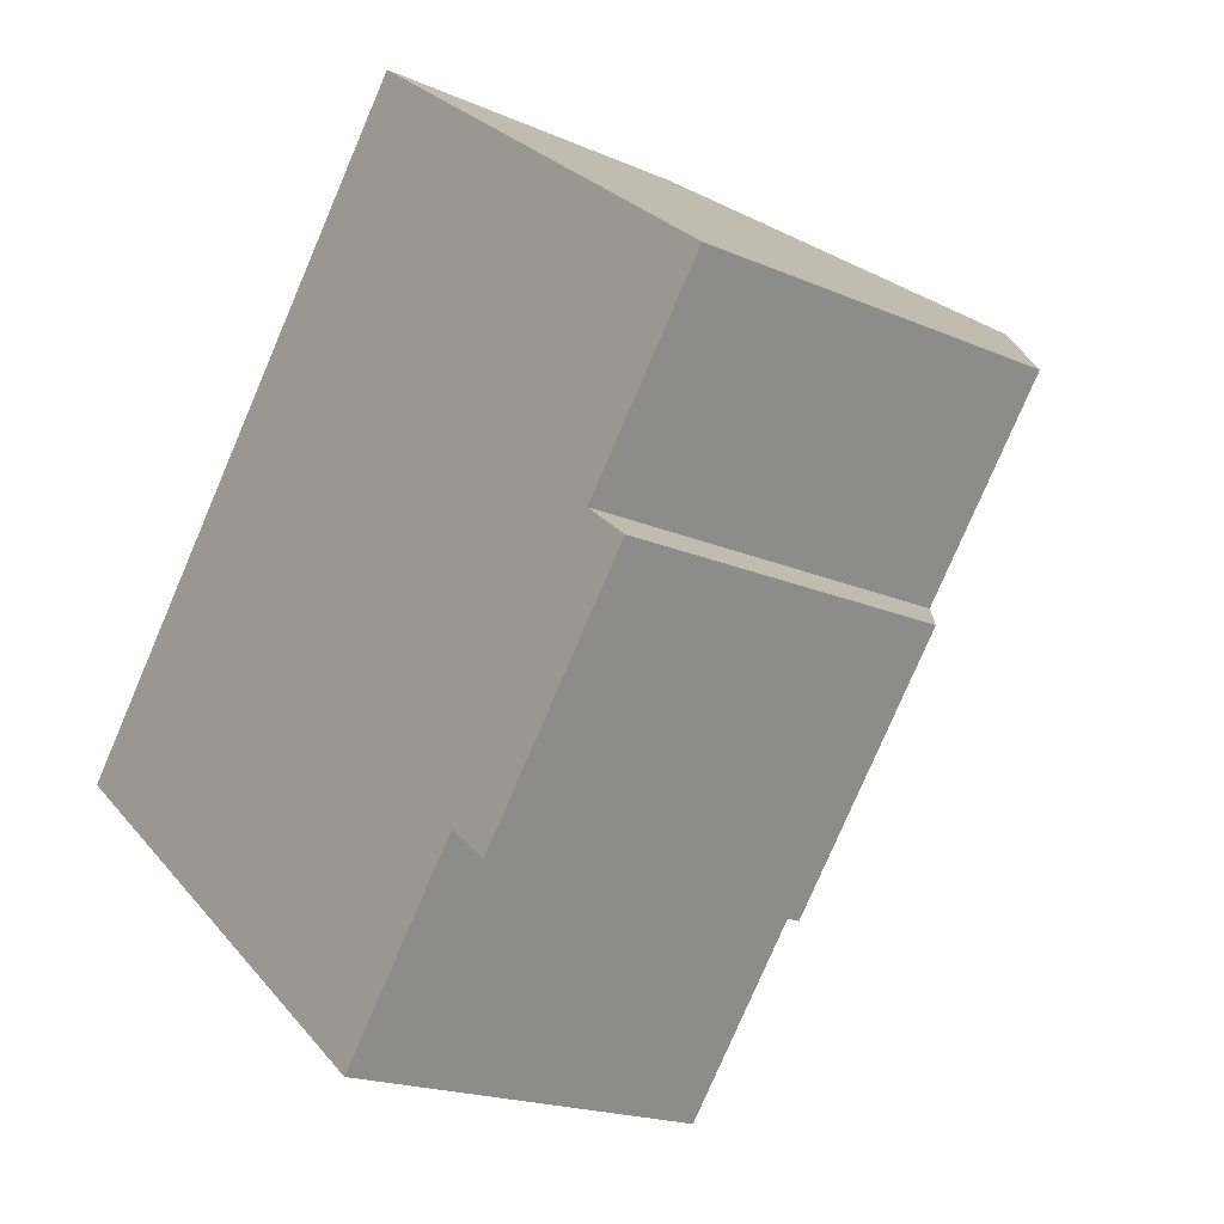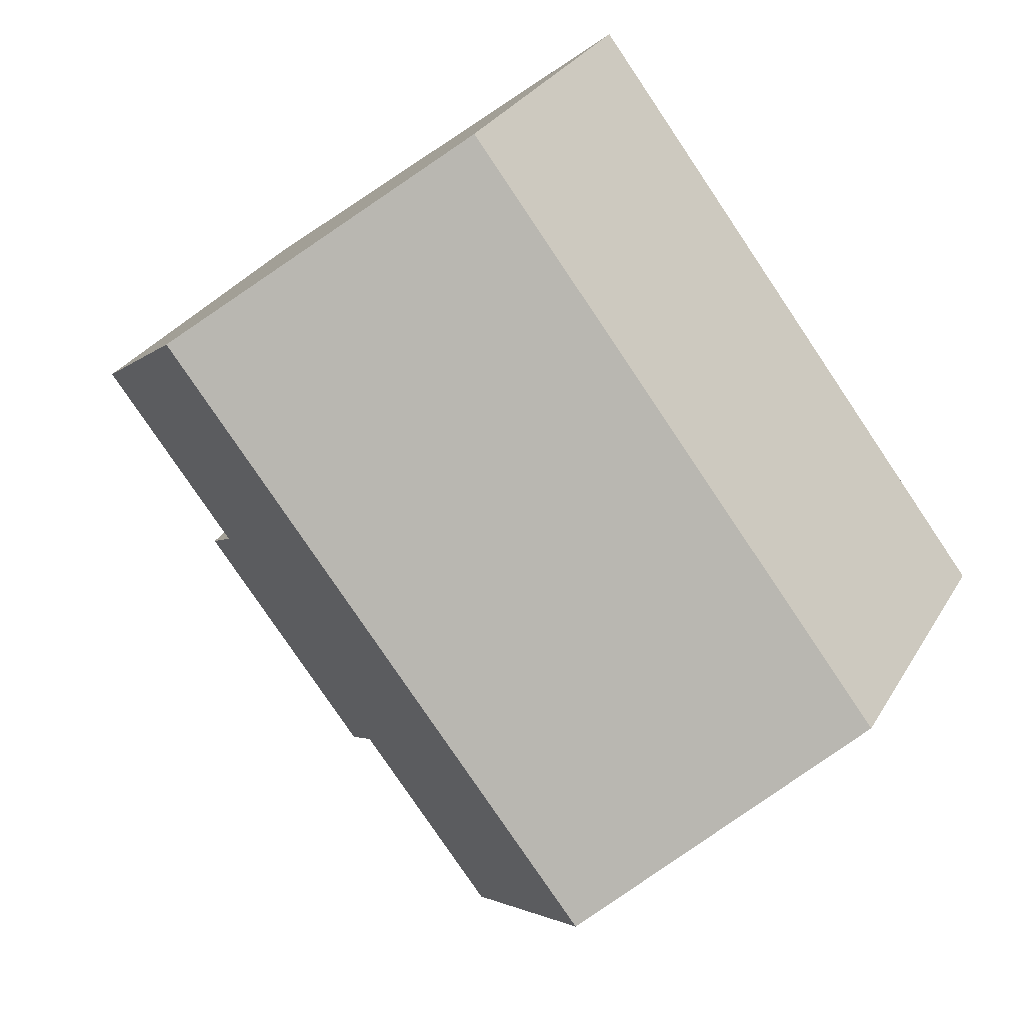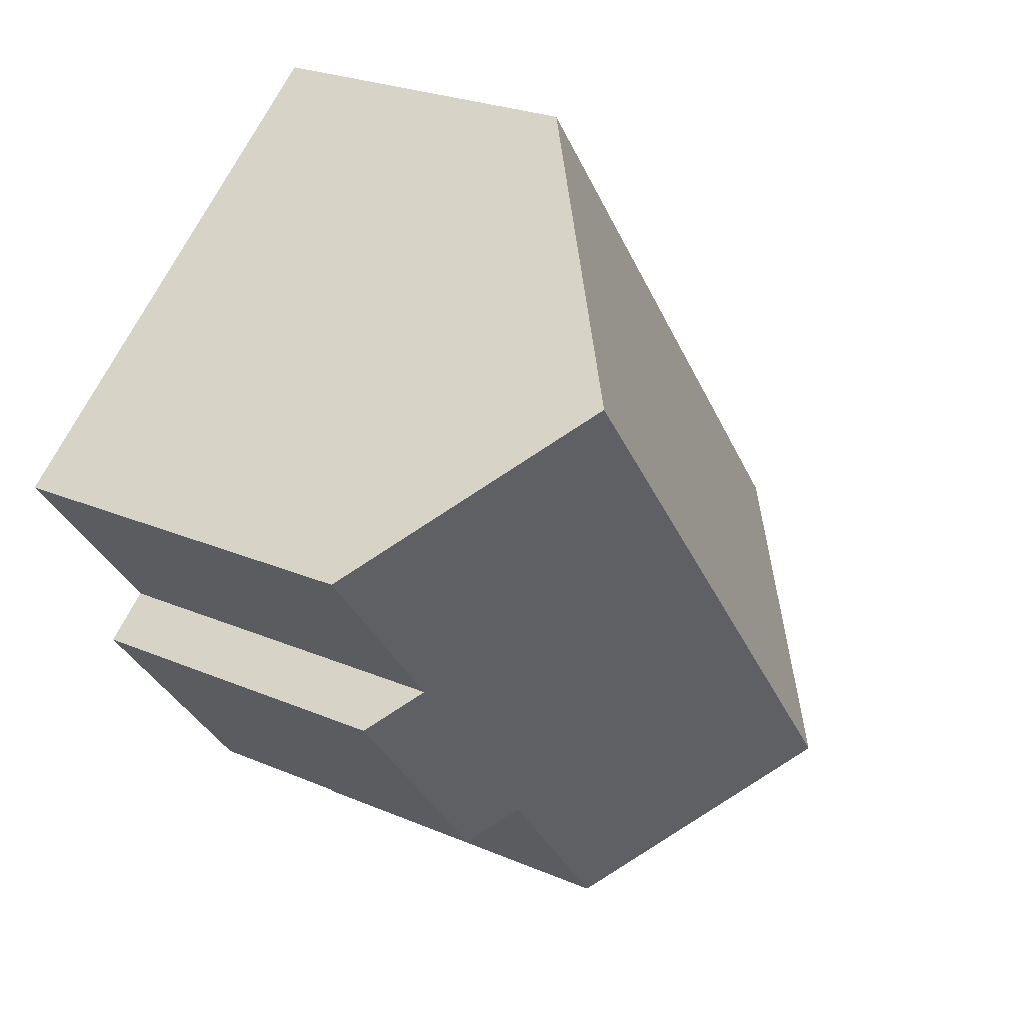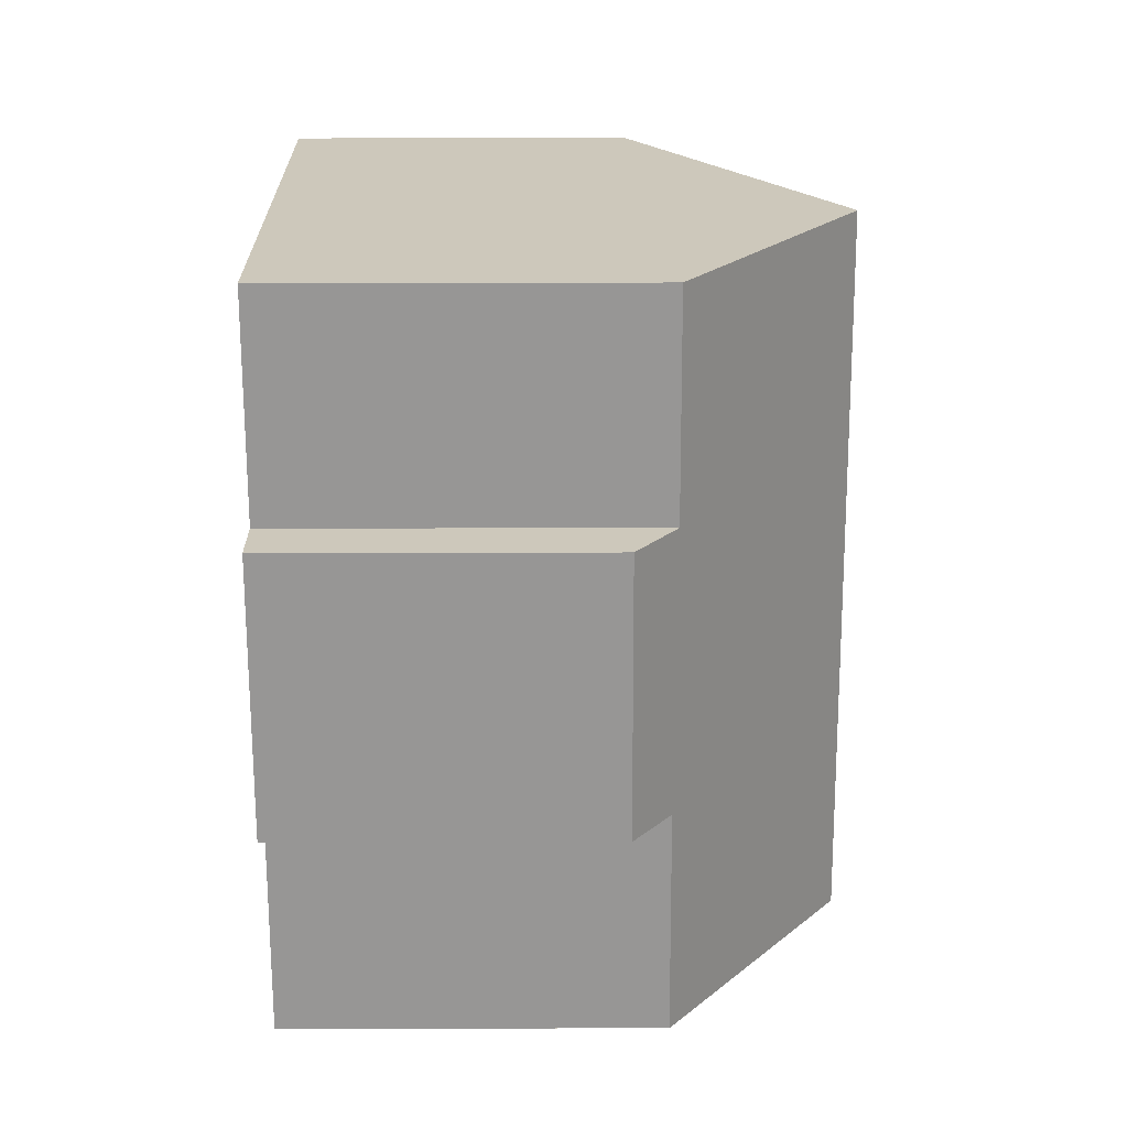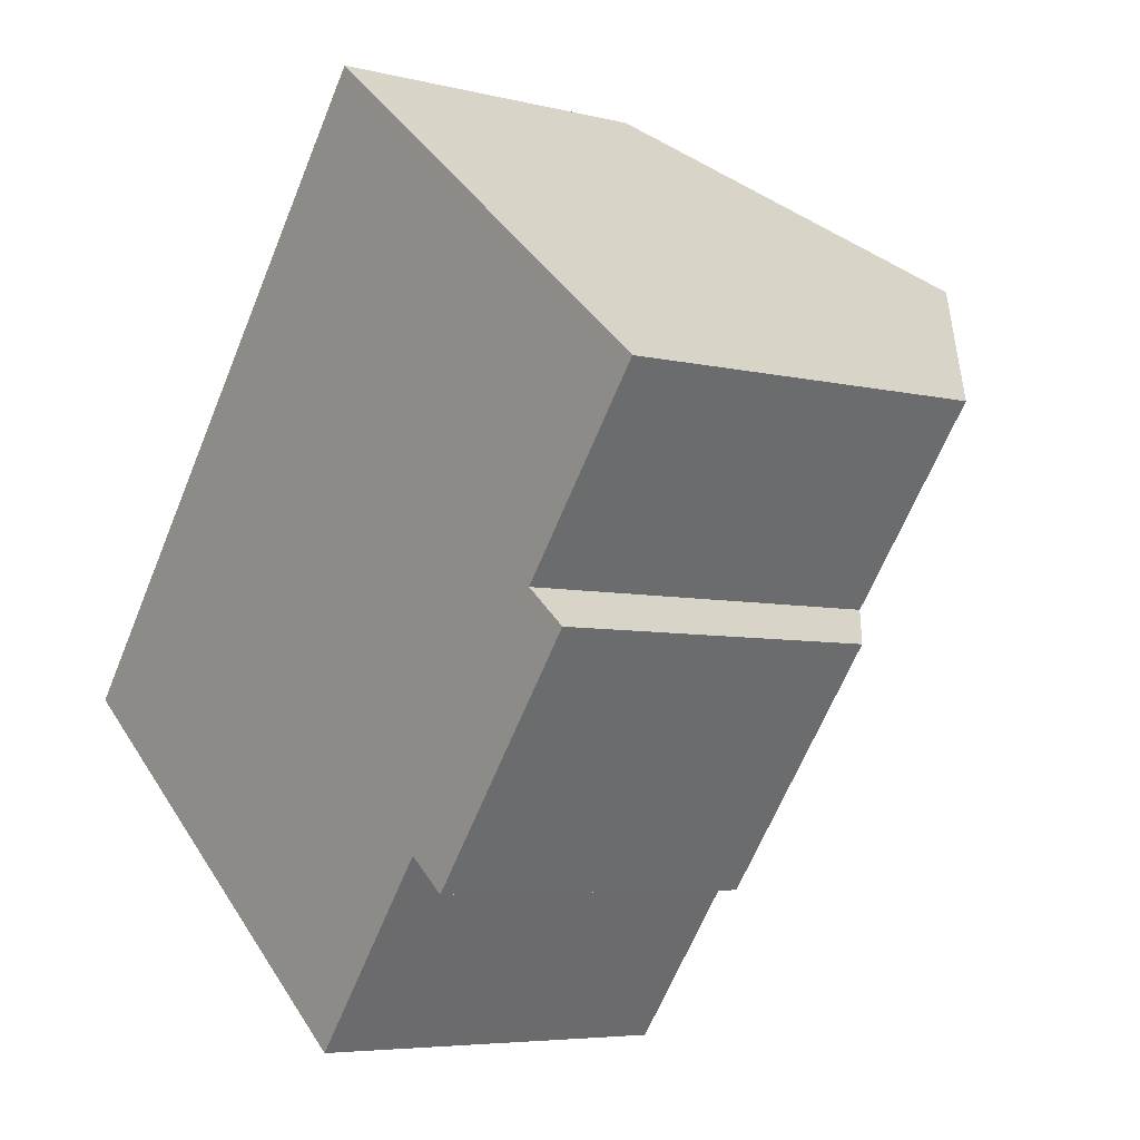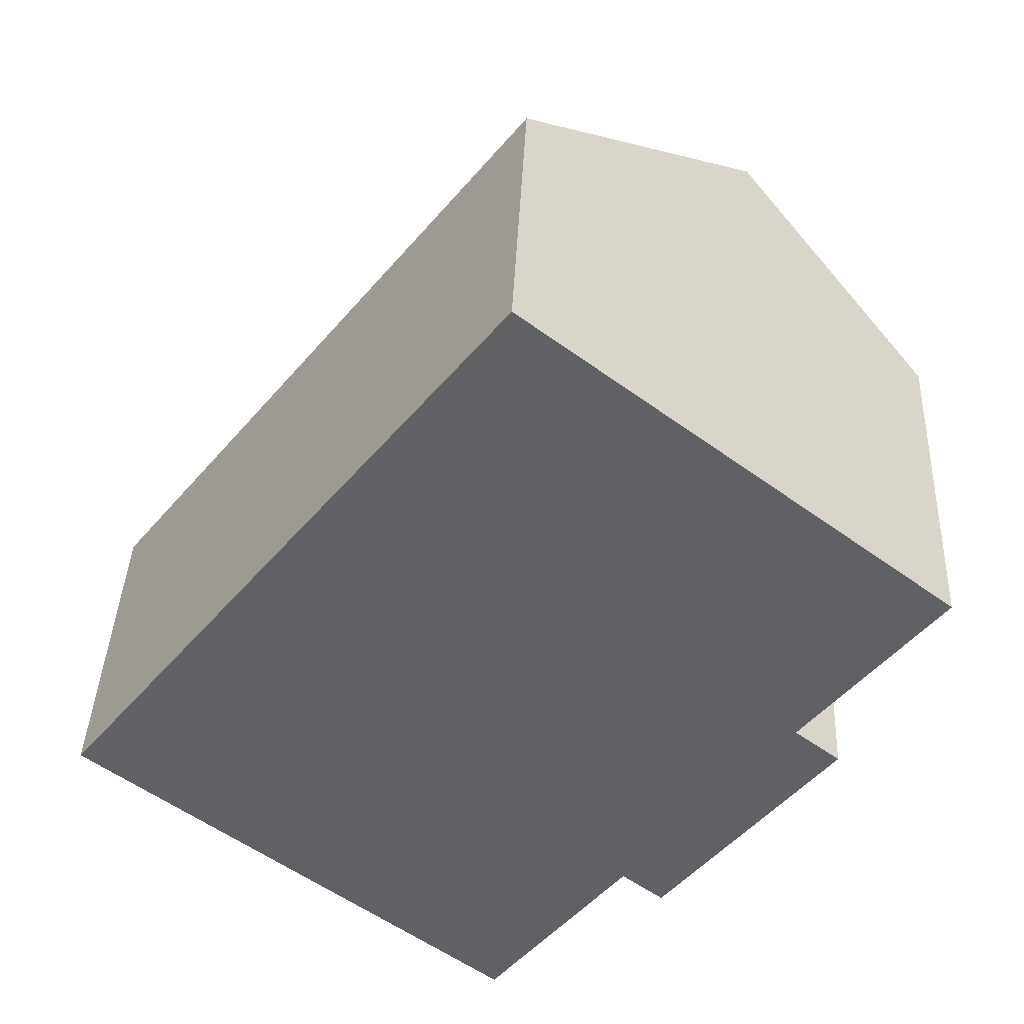
<metadata>
{"format":"obj","ext":"obj","renderer":"f3d","projection":"perspective","resolution":1024,"background":"white","views":[{"elev":-19.0,"azim":50.3,"up":"+Z"},{"elev":29.5,"azim":-154.8,"up":"+Z"},{"elev":25.0,"azim":124.8,"up":"+Z"},{"elev":-16.1,"azim":90.3,"up":"+Z"},{"elev":-5.6,"azim":52.4,"up":"+Z"},{"elev":39.4,"azim":2.5,"up":"+Z"}]}
</metadata>
<code>
v  5.407 12.58 -4.237
v  13.06 8.574 -3.63
v  9.853 8.575 -7.72
v  15.71 12.58 8.92
v  16.92 8.654 1.485
v  17.97 7.709 0.663
v  20.07 8.654 5.506
v  14.02 7.709 -4.383
v  0 7.709 4.72e-16
v  10.31 7.709 13.16
v  9.853 4.727e-16 -7.72
v  5.407 2.594e-16 -4.237
v  0 0 0
v  13.06 2.223e-16 -3.63
v  14.02 2.684e-16 -4.383
v  10.31 -8.056e-16 13.16
v  15.71 -5.462e-16 8.92
v  20.07 -3.371e-16 5.506
v  16.92 -9.093e-17 1.485
v  17.97 -4.06e-17 0.663
g defaultobject
f 1 2 3
f 2 1 4
f 2 4 5
f 2 5 6
f 5 4 7
f 6 8 2
f 9 4 1
f 4 9 10
f 3 9 1
f 9 3 11
f 9 11 12
f 9 12 13
f 8 14 2
f 14 8 15
f 13 10 9
f 10 13 16
f 16 4 10
f 4 16 7
f 7 16 17
f 7 17 18
f 19 6 5
f 6 19 20
f 18 5 7
f 5 18 19
f 20 8 6
f 8 20 15
f 2 11 3
f 11 2 14
f 19 18 17
f 13 17 16
f 17 13 19
f 19 13 20
f 20 13 14
f 14 13 11
f 11 13 12
f 15 20 14

</code>
